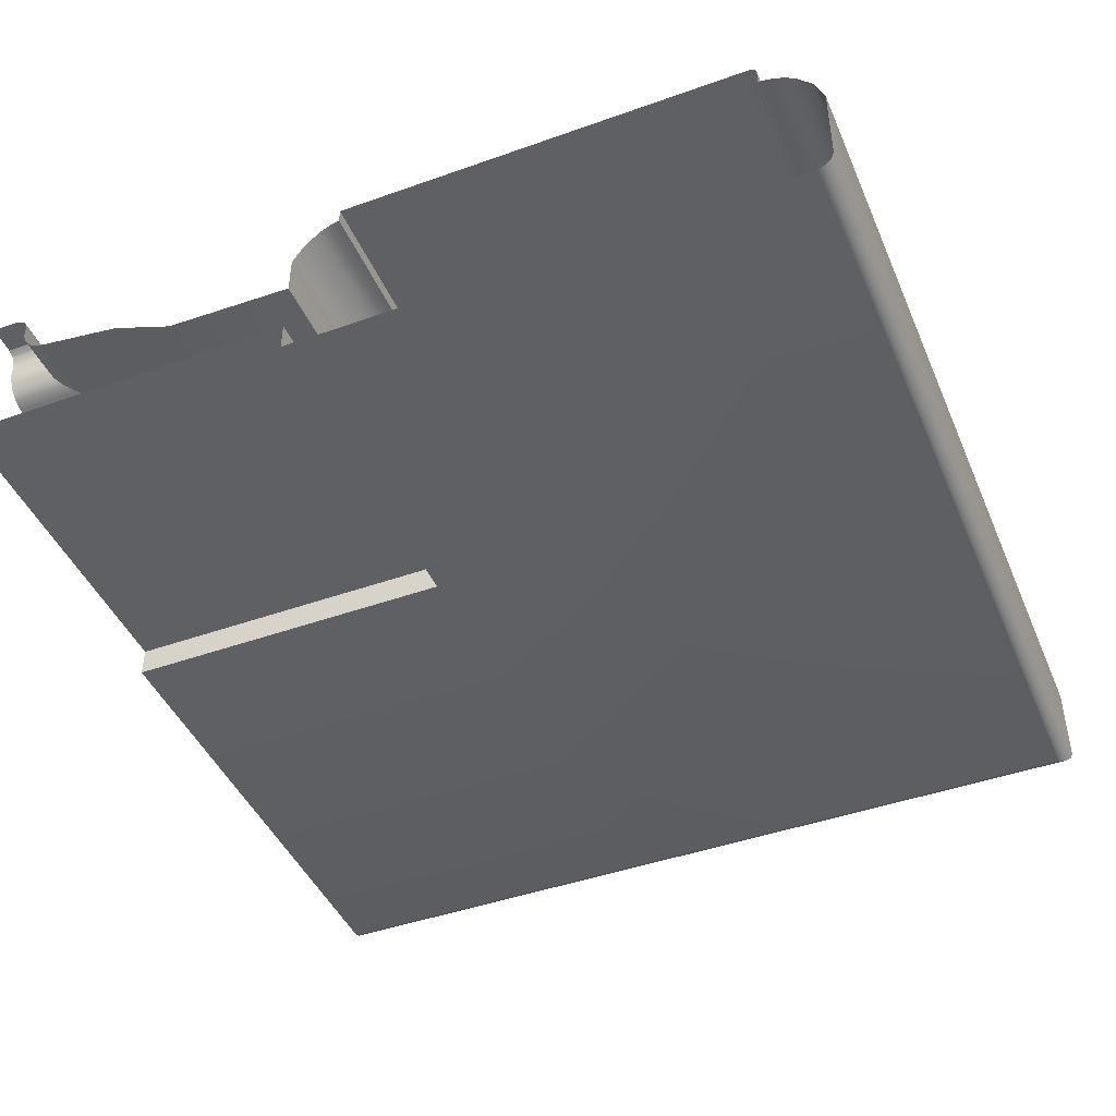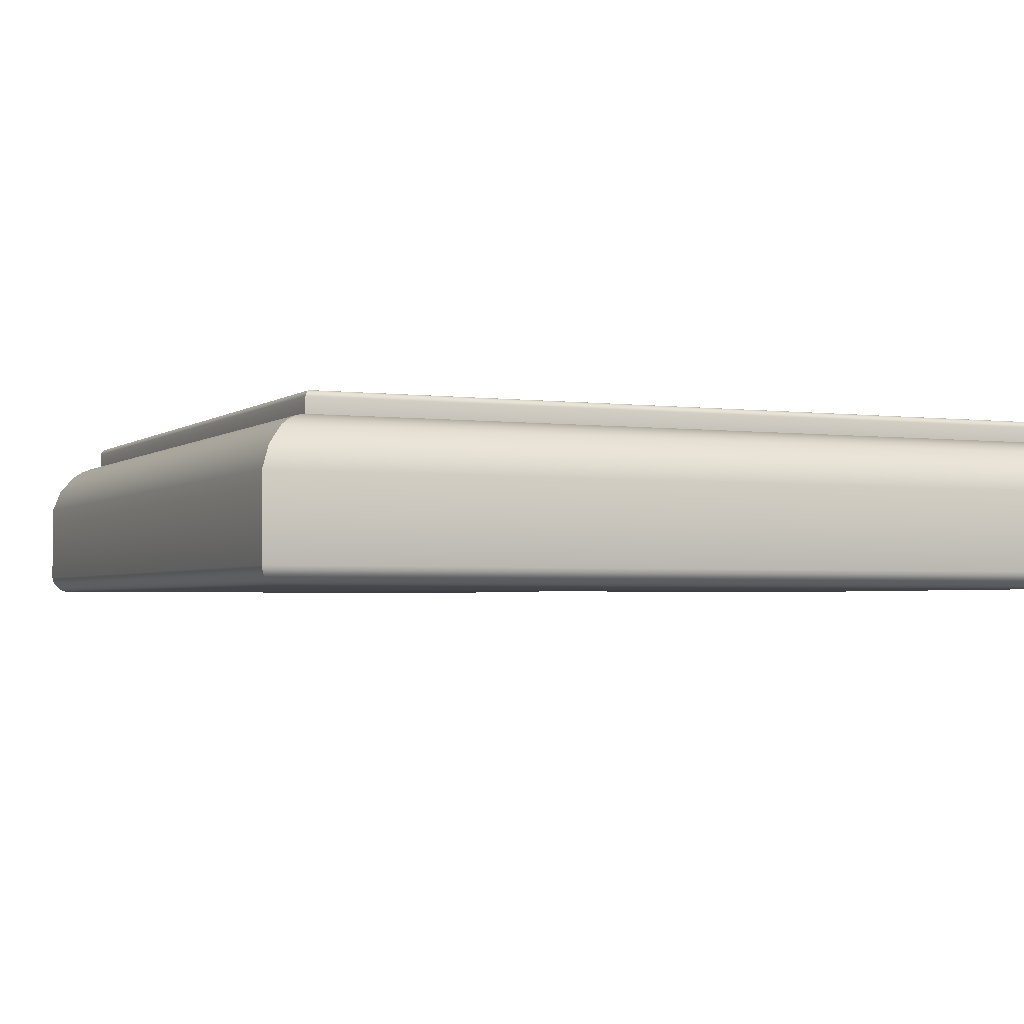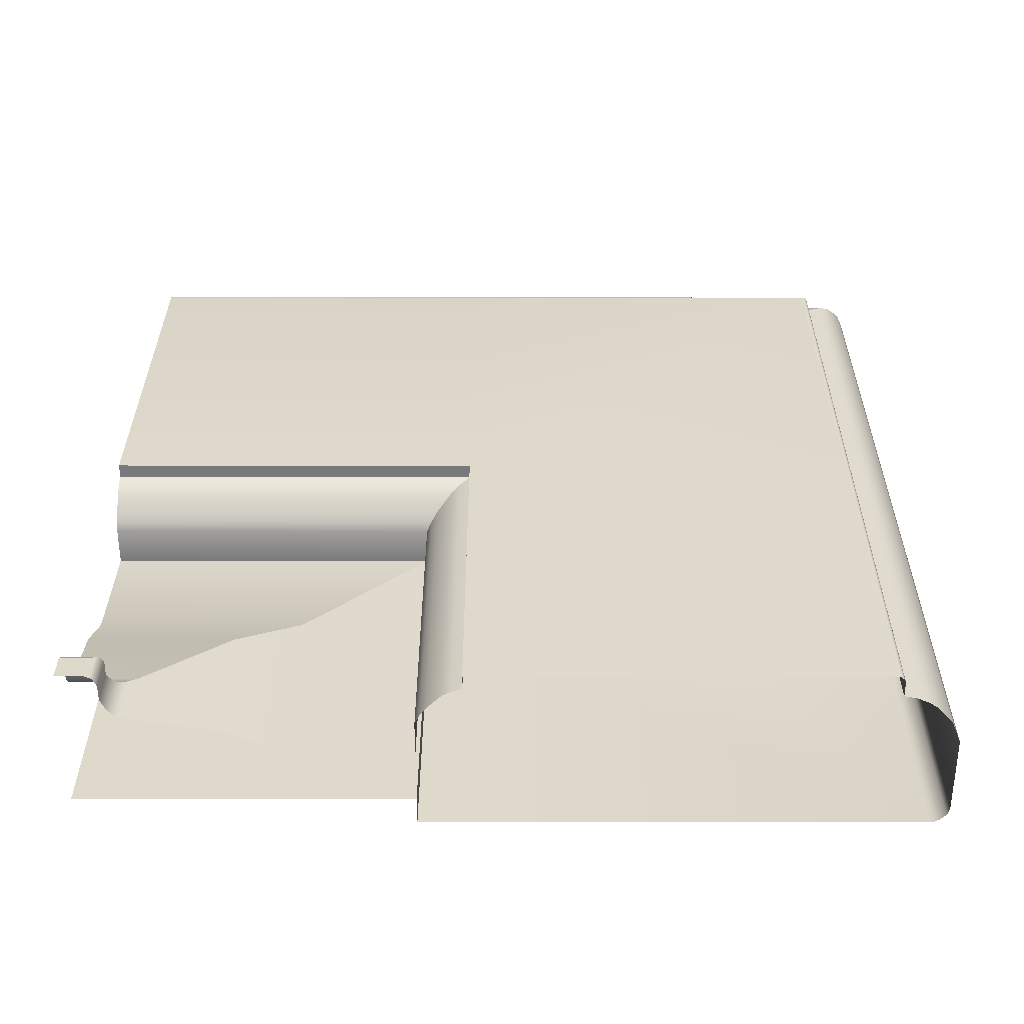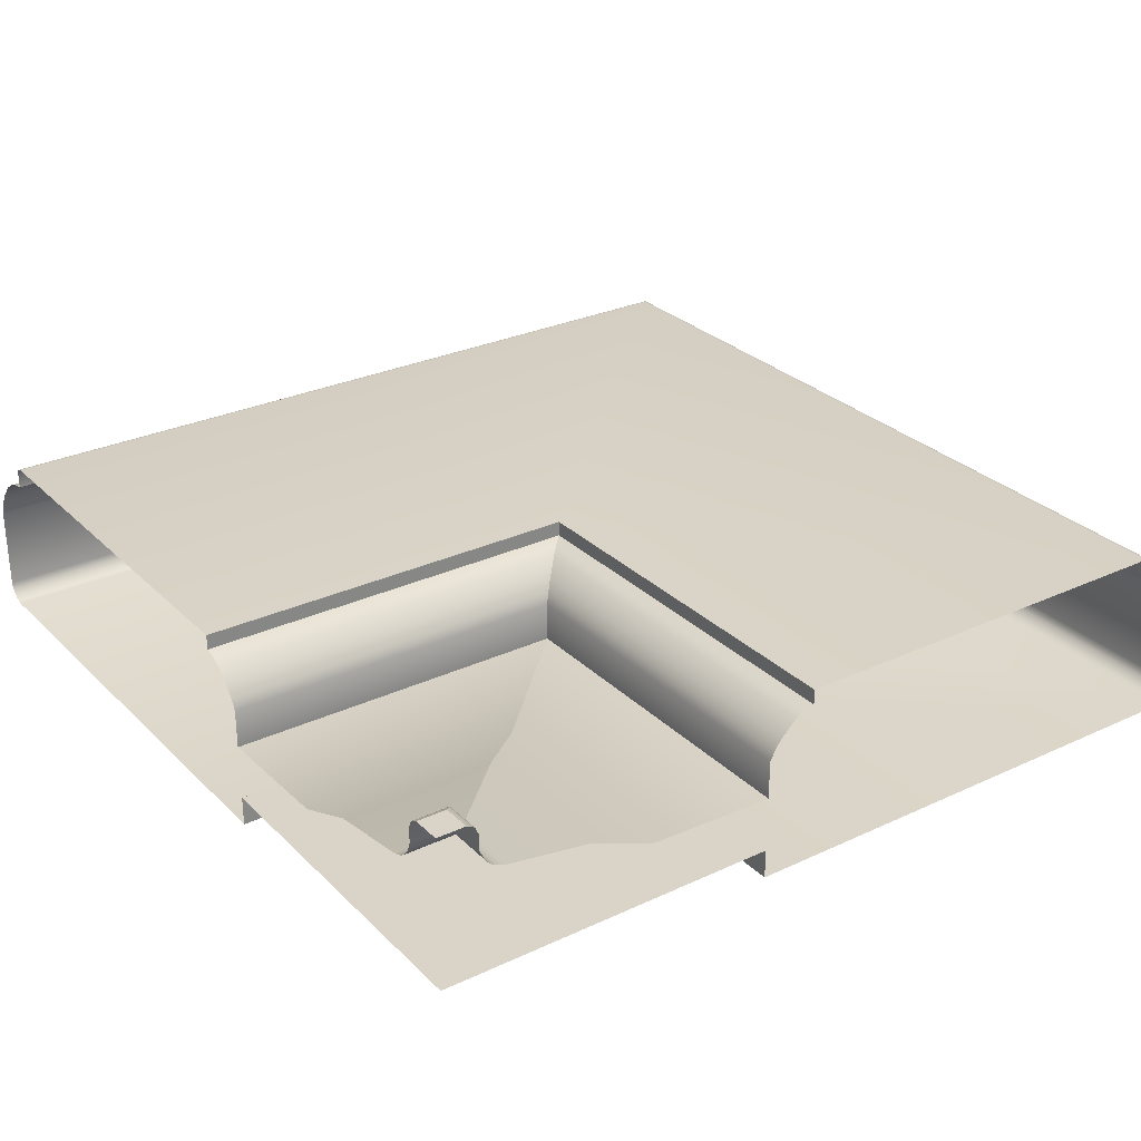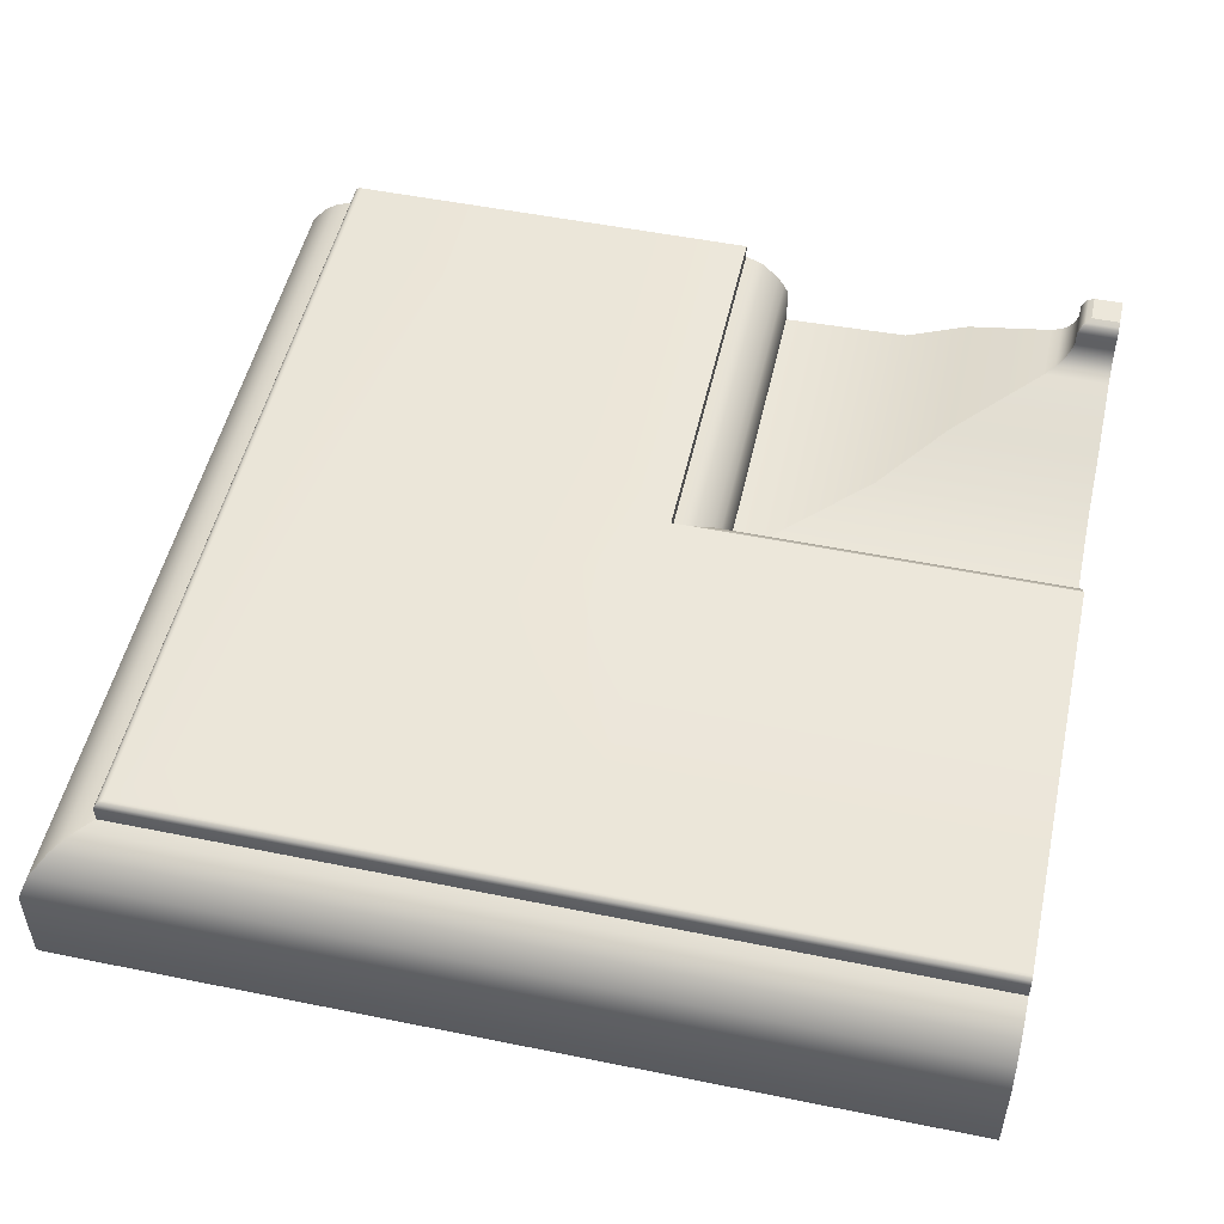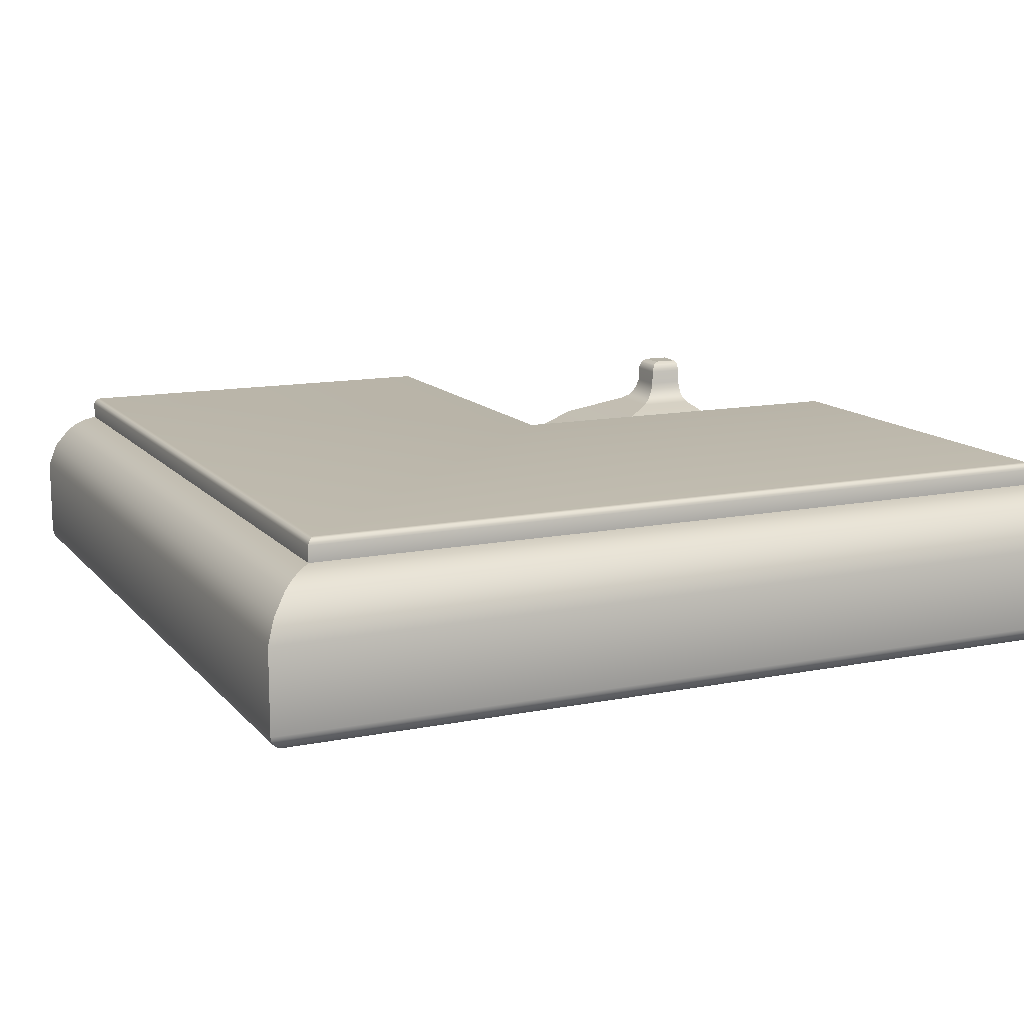
<metadata>
{"format":"obj","ext":"obj","renderer":"f3d","projection":"perspective","resolution":1024,"background":"white","views":[{"elev":-44.5,"azim":-157.5,"up":"+Z"},{"elev":-2.6,"azim":-24.2,"up":"+Z"},{"elev":32.3,"azim":-179.9,"up":"+Z"},{"elev":28.5,"azim":144.9,"up":"+Z"},{"elev":51.1,"azim":12.5,"up":"+Z"},{"elev":13.0,"azim":-24.6,"up":"+Z"}]}
</metadata>
<code>
o LT_21_BL1/LT_21_BL/mesh20/mesh20-geometry#mesh20-geometry
v -0.5033 -0.3176 0.4472
v -0.5033 -0.3238 0.4447
v -0.5033 -0.3238 0.4472
v -0.5033 -0.3176 0.4447
v -0.4971 -0.3238 0.4472
v -0.5027 -0.3176 0.4484
v -0.504 -0.3245 0.4432
v -0.4971 -0.3238 0.4447
v -0.5027 -0.3232 0.4484
v -0.504 -0.3176 0.4432
v -0.4971 -0.3245 0.4432
v -0.4971 -0.3232 0.4484
v -0.5024 -0.3228 0.4486
v -0.5045 -0.325 0.4425
v -0.4971 -0.325 0.4425
v -0.4971 -0.3228 0.4486
v -0.5024 -0.3176 0.4486
v -0.5045 -0.3176 0.4425
v -0.5015 -0.322 0.449
v -0.4971 -0.322 0.449
v -0.505 -0.3255 0.442
v -0.4971 -0.3255 0.442
v -0.5015 -0.3176 0.449
v -0.505 -0.3176 0.442
v -0.4971 -0.3176 0.449
v -0.5057 -0.3176 0.4415
v -0.5057 -0.3262 0.4415
v -0.4971 -0.3262 0.4415
v -0.5072 -0.3176 0.441
v -0.5072 -0.3277 0.441
v -0.4971 -0.3277 0.441
v -0.5204 -0.3176 0.4389
v -0.5204 -0.3408 0.4389
v -0.4971 -0.3408 0.4389
v -0.5301 -0.3176 0.4348
v -0.5301 -0.3506 0.4348
v -0.4971 -0.3506 0.4348
v -0.5499 -0.3176 0.4343
v -0.5499 -0.3704 0.4343
v -0.4971 -0.3704 0.4343
v -0.5499 -0.3176 0.4402
v -0.4971 -0.3704 0.4402
v -0.5499 -0.3704 0.4402
v -0.5507 -0.3176 0.4418
v -0.4971 -0.3711 0.4418
v -0.5507 -0.3711 0.4418
v -0.5517 -0.3176 0.4432
v -0.4971 -0.3722 0.4432
v -0.5517 -0.3722 0.4432
v -0.554 -0.3176 0.4455
v -0.554 -0.3745 0.4455
v -0.4971 -0.3745 0.4455
v -0.5555 -0.3176 0.4462
v -0.5555 -0.376 0.4462
v -0.4971 -0.376 0.4462
v -0.5571 -0.3176 0.4467
v -0.5571 -0.3776 0.4467
v -0.4971 -0.3776 0.4467
v -0.5571 -0.3176 0.449
v -0.4971 -0.3776 0.449
v -0.5571 -0.3776 0.449
v -0.6211 -0.3176 0.449
v -0.5571 -0.4416 0.449
v -0.6211 -0.4416 0.449
v -0.4971 -0.4416 0.449
v -0.6216 -0.3176 0.4489
v -0.4971 -0.4421 0.4489
v -0.6216 -0.4421 0.4489
v -0.5567 -0.4421 0.4489
v -0.6218 -0.3176 0.4488
v -0.5565 -0.4423 0.4488
v -0.6218 -0.4423 0.4488
v -0.4971 -0.4423 0.4488
v -0.6221 -0.4425 0.4486
v -0.5562 -0.4425 0.4486
v -0.6221 -0.3176 0.4486
v -0.4971 -0.4425 0.4486
v -0.6222 -0.4427 0.4484
v -0.5561 -0.4427 0.4484
v -0.6222 -0.3176 0.4484
v -0.4971 -0.4427 0.4484
v -0.6223 -0.4428 0.448
v -0.5559 -0.4428 0.448
v -0.6223 -0.3176 0.448
v -0.4971 -0.4428 0.448
v -0.6223 -0.4428 0.4455
v -0.4971 -0.4428 0.4455
v -0.6223 -0.3176 0.4455
v -0.5559 -0.4428 0.4455
v -0.6243 -0.3176 0.4451
v -0.6243 -0.4447 0.4451
v -0.554 -0.4447 0.4451
v -0.4971 -0.4447 0.4451
v -0.626 -0.3176 0.4444
v -0.626 -0.4465 0.4444
v -0.5522 -0.4465 0.4444
v -0.4971 -0.4465 0.4444
v -0.6276 -0.3176 0.4434
v -0.6276 -0.4481 0.4434
v -0.4971 -0.4481 0.4434
v -0.5507 -0.4481 0.4434
v -0.6301 -0.4506 0.4405
v -0.5481 -0.4506 0.4405
v -0.6301 -0.3176 0.4405
v -0.4971 -0.4506 0.4405
v -0.6315 -0.452 0.4369
v -0.5467 -0.452 0.4369
v -0.6315 -0.3176 0.4369
v -0.4971 -0.452 0.4369
v -0.6315 -0.452 0.4239
v -0.4971 -0.452 0.4239
v -0.6315 -0.3176 0.4239
v -0.5467 -0.452 0.4239
v -0.6314 -0.4518 0.4233
v -0.4971 -0.4518 0.4233
v -0.6314 -0.3176 0.4233
v -0.5469 -0.4518 0.4233
v -0.6311 -0.4516 0.4227
v -0.4971 -0.4516 0.4227
v -0.6311 -0.3176 0.4227
v -0.5472 -0.4516 0.4227
v -0.6301 -0.4506 0.4217
v -0.5482 -0.4506 0.4217
v -0.4971 -0.4506 0.4217
v -0.6301 -0.3176 0.4217
v -0.6295 -0.45 0.4214
v -0.5488 -0.45 0.4214
v -0.6295 -0.3176 0.4214
v -0.4971 -0.45 0.4214
v -0.6288 -0.4493 0.4212
v -0.4971 -0.4493 0.4212
v -0.6288 -0.3176 0.4212
v -0.5499 -0.4493 0.4212
v -0.4971 -0.3704 0.4212
v -0.5499 -0.3704 0.4212
v -0.5499 -0.3176 0.4212
v -0.4971 -0.3704 0.4257
v -0.5499 -0.3176 0.4257
v -0.5499 -0.3704 0.4257
v -0.4971 -0.3176 0.4257
f 1 2 3
f 2 1 4
f 2 5 3
f 3 6 1
f 4 7 2
f 5 2 8
f 5 9 3
f 6 3 9
f 7 4 10
f 11 2 7
f 2 11 8
f 9 5 12
f 13 6 9
f 10 14 7
f 7 15 11
f 16 9 12
f 6 13 17
f 9 16 13
f 14 10 18
f 15 7 14
f 19 17 13
f 20 13 16
f 18 21 14
f 14 22 15
f 17 19 23
f 13 20 19
f 21 18 24
f 22 14 21
f 19 25 23
f 25 19 20
f 26 21 24
f 27 22 21
f 21 26 27
f 22 27 28
f 29 27 26
f 30 28 27
f 27 29 30
f 28 30 31
f 32 30 29
f 33 31 30
f 30 32 33
f 31 33 34
f 35 33 32
f 36 34 33
f 33 35 36
f 34 36 37
f 38 36 35
f 39 37 36
f 36 38 39
f 37 39 40
f 41 39 38
f 39 42 40
f 39 41 43
f 42 39 43
f 44 43 41
f 43 45 42
f 43 44 46
f 45 43 46
f 47 46 44
f 46 48 45
f 46 47 49
f 48 46 49
f 50 49 47
f 51 48 49
f 49 50 51
f 48 51 52
f 53 51 50
f 54 52 51
f 51 53 54
f 52 54 55
f 56 54 53
f 57 55 54
f 54 56 57
f 55 57 58
f 59 57 56
f 57 60 58
f 57 59 61
f 60 57 61
f 62 61 59
f 63 60 61
f 64 61 62
f 60 63 65
f 61 64 63
f 66 64 62
f 63 67 65
f 68 63 64
f 64 66 68
f 67 63 69
f 63 68 69
f 70 68 66
f 71 67 69
f 68 71 69
f 68 70 72
f 67 71 73
f 71 68 72
f 70 74 72
f 75 73 71
f 72 75 71
f 74 70 76
f 75 72 74
f 73 75 77
f 76 78 74
f 74 79 75
f 79 77 75
f 78 76 80
f 79 74 78
f 77 79 81
f 80 82 78
f 78 83 79
f 83 81 79
f 82 80 84
f 83 78 82
f 81 83 85
f 84 86 82
f 86 83 82
f 83 87 85
f 86 84 88
f 83 86 89
f 87 83 89
f 90 86 88
f 91 89 86
f 92 87 89
f 86 90 91
f 89 91 92
f 87 92 93
f 94 91 90
f 95 92 91
f 96 93 92
f 91 94 95
f 92 95 96
f 93 96 97
f 98 95 94
f 99 96 95
f 96 100 97
f 95 98 99
f 96 99 101
f 100 96 101
f 98 102 99
f 99 103 101
f 103 100 101
f 102 98 104
f 103 99 102
f 100 103 105
f 104 106 102
f 102 107 103
f 107 105 103
f 106 104 108
f 107 102 106
f 105 107 109
f 108 110 106
f 110 107 106
f 107 111 109
f 110 108 112
f 107 110 113
f 111 107 113
f 112 114 110
f 114 113 110
f 113 115 111
f 114 112 116
f 113 114 117
f 115 113 117
f 116 118 114
f 118 117 114
f 117 119 115
f 118 116 120
f 117 118 121
f 119 117 121
f 120 122 118
f 118 123 121
f 121 124 119
f 122 120 125
f 123 118 122
f 124 121 123
f 125 126 122
f 122 127 123
f 127 124 123
f 126 125 128
f 127 122 126
f 124 127 129
f 128 130 126
f 130 127 126
f 127 131 129
f 130 128 132
f 127 130 133
f 131 127 133
f 132 133 130
f 133 134 131
f 133 132 135
f 134 133 135
f 135 132 136
f 135 137 134
f 138 135 136
f 137 135 139
f 135 138 139
f 138 137 139
f 137 138 140
f 3 2 1
f 4 1 2
f 3 5 2
f 1 6 3
f 2 7 4
f 8 2 5
f 3 9 5
f 9 3 6
f 10 4 7
f 7 2 11
f 8 11 2
f 12 5 9
f 9 6 13
f 7 14 10
f 11 15 7
f 12 9 16
f 17 13 6
f 13 16 9
f 18 10 14
f 14 7 15
f 13 17 19
f 16 13 20
f 14 21 18
f 15 22 14
f 23 19 17
f 19 20 13
f 24 18 21
f 21 14 22
f 23 25 19
f 20 19 25
f 24 21 26
f 21 22 27
f 27 26 21
f 28 27 22
f 26 27 29
f 27 28 30
f 30 29 27
f 31 30 28
f 29 30 32
f 30 31 33
f 33 32 30
f 34 33 31
f 32 33 35
f 33 34 36
f 36 35 33
f 37 36 34
f 35 36 38
f 36 37 39
f 39 38 36
f 40 39 37
f 38 39 41
f 40 42 39
f 43 41 39
f 43 39 42
f 41 43 44
f 42 45 43
f 46 44 43
f 46 43 45
f 44 46 47
f 45 48 46
f 49 47 46
f 49 46 48
f 47 49 50
f 49 48 51
f 51 50 49
f 52 51 48
f 50 51 53
f 51 52 54
f 54 53 51
f 55 54 52
f 53 54 56
f 54 55 57
f 57 56 54
f 58 57 55
f 56 57 59
f 58 60 57
f 61 59 57
f 61 57 60
f 59 61 62
f 61 60 63
f 62 61 64
f 65 63 60
f 63 64 61
f 62 64 66
f 65 67 63
f 64 63 68
f 68 66 64
f 69 63 67
f 69 68 63
f 66 68 70
f 69 67 71
f 69 71 68
f 72 70 68
f 73 71 67
f 72 68 71
f 72 74 70
f 71 73 75
f 71 75 72
f 76 70 74
f 74 72 75
f 77 75 73
f 74 78 76
f 75 79 74
f 75 77 79
f 80 76 78
f 78 74 79
f 81 79 77
f 78 82 80
f 79 83 78
f 79 81 83
f 84 80 82
f 82 78 83
f 85 83 81
f 82 86 84
f 82 83 86
f 85 87 83
f 88 84 86
f 89 86 83
f 89 83 87
f 88 86 90
f 86 89 91
f 89 87 92
f 91 90 86
f 92 91 89
f 93 92 87
f 90 91 94
f 91 92 95
f 92 93 96
f 95 94 91
f 96 95 92
f 97 96 93
f 94 95 98
f 95 96 99
f 97 100 96
f 99 98 95
f 101 99 96
f 101 96 100
f 99 102 98
f 101 103 99
f 101 100 103
f 104 98 102
f 102 99 103
f 105 103 100
f 102 106 104
f 103 107 102
f 103 105 107
f 108 104 106
f 106 102 107
f 109 107 105
f 106 110 108
f 106 107 110
f 109 111 107
f 112 108 110
f 113 110 107
f 113 107 111
f 110 114 112
f 110 113 114
f 111 115 113
f 116 112 114
f 117 114 113
f 117 113 115
f 114 118 116
f 114 117 118
f 115 119 117
f 120 116 118
f 121 118 117
f 121 117 119
f 118 122 120
f 121 123 118
f 119 124 121
f 125 120 122
f 122 118 123
f 123 121 124
f 122 126 125
f 123 127 122
f 123 124 127
f 128 125 126
f 126 122 127
f 129 127 124
f 126 130 128
f 126 127 130
f 129 131 127
f 132 128 130
f 133 130 127
f 133 127 131
f 130 133 132
f 131 134 133
f 135 132 133
f 135 133 134
f 136 132 135
f 134 137 135
f 136 135 138
f 139 135 137
f 139 138 135
f 139 137 138
f 140 138 137

</code>
